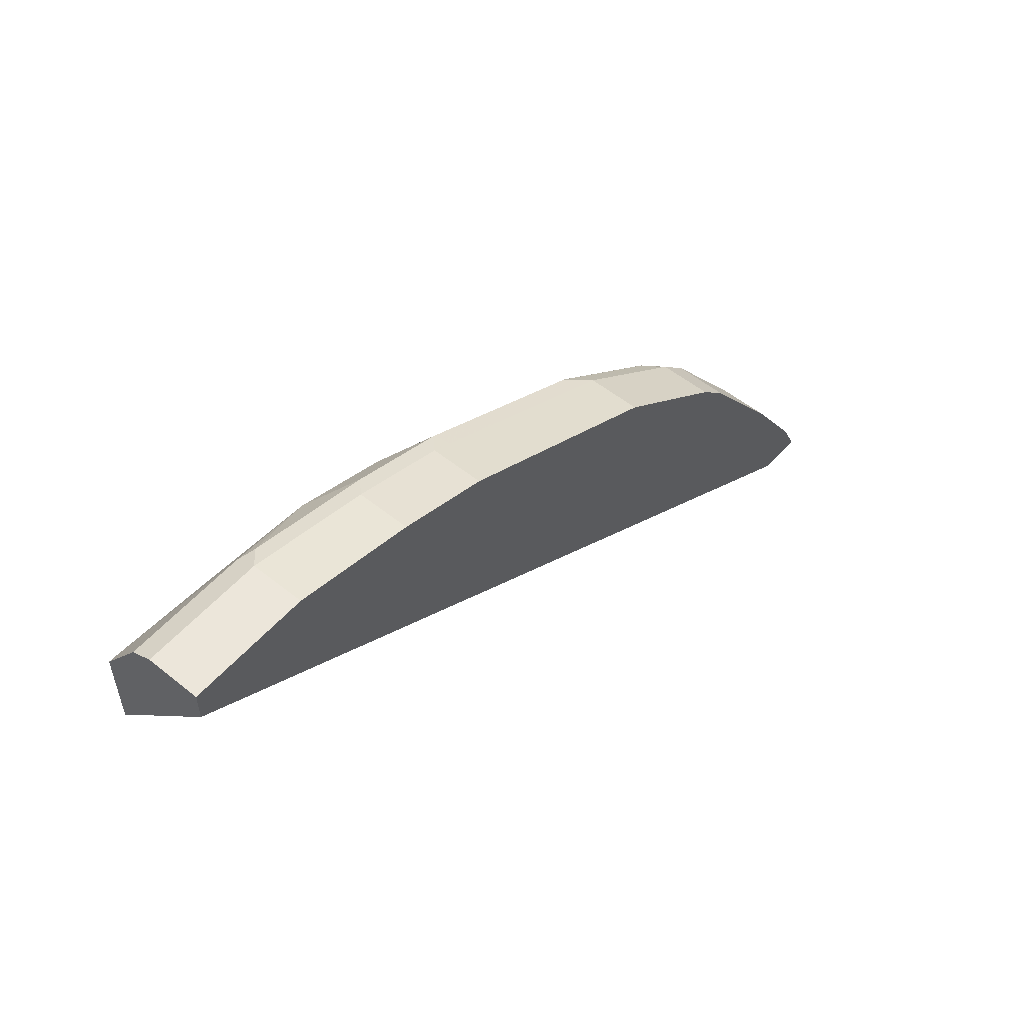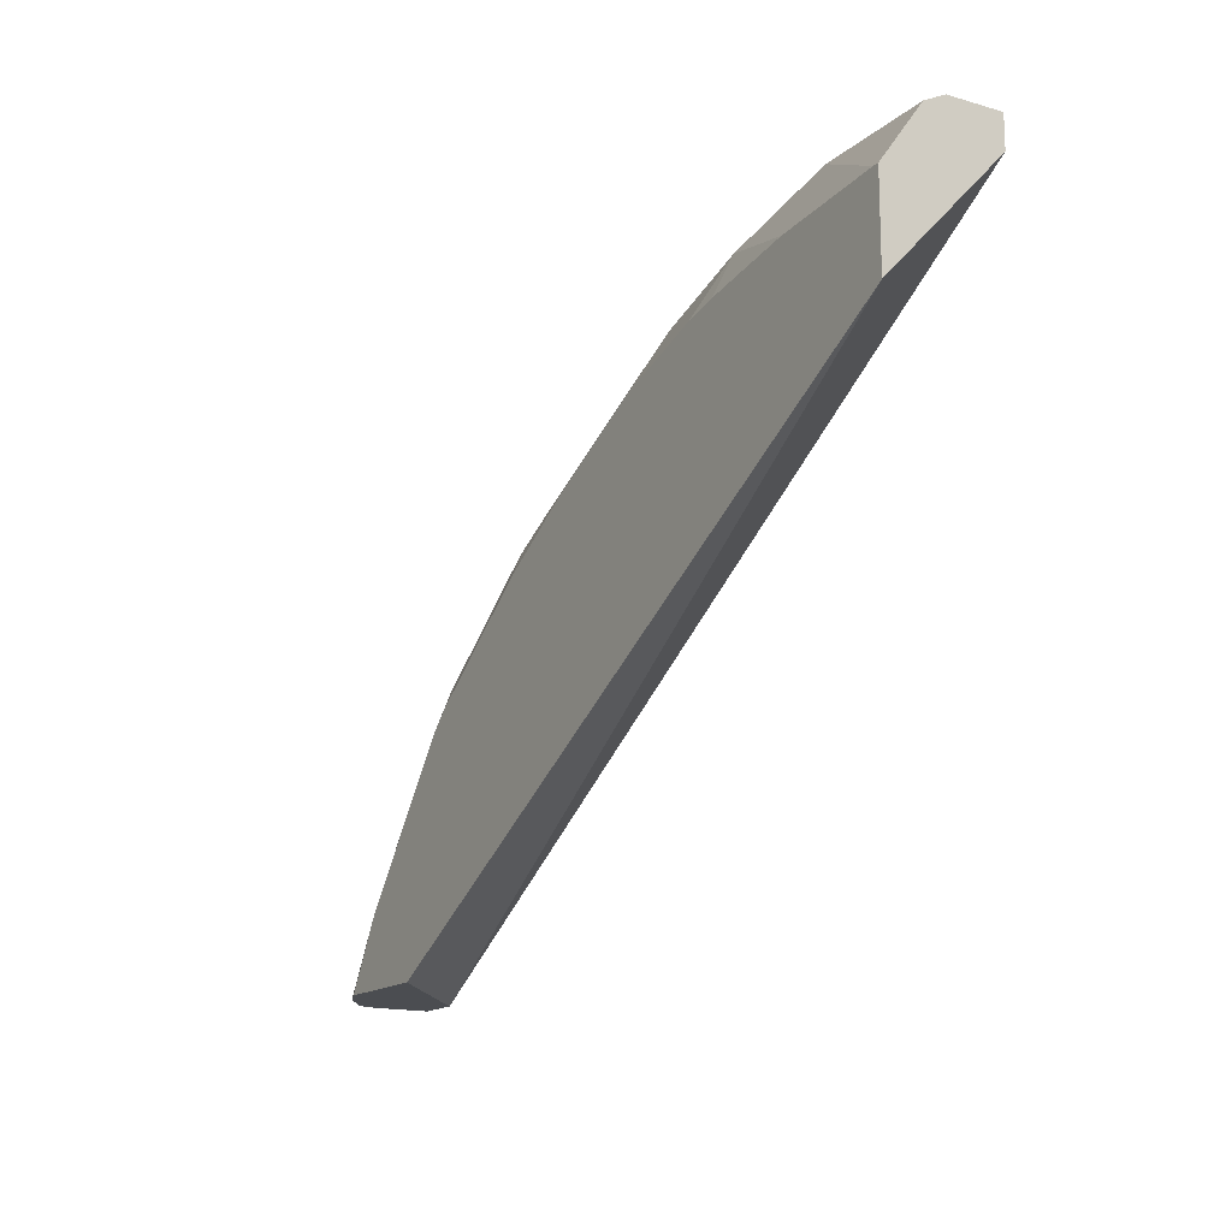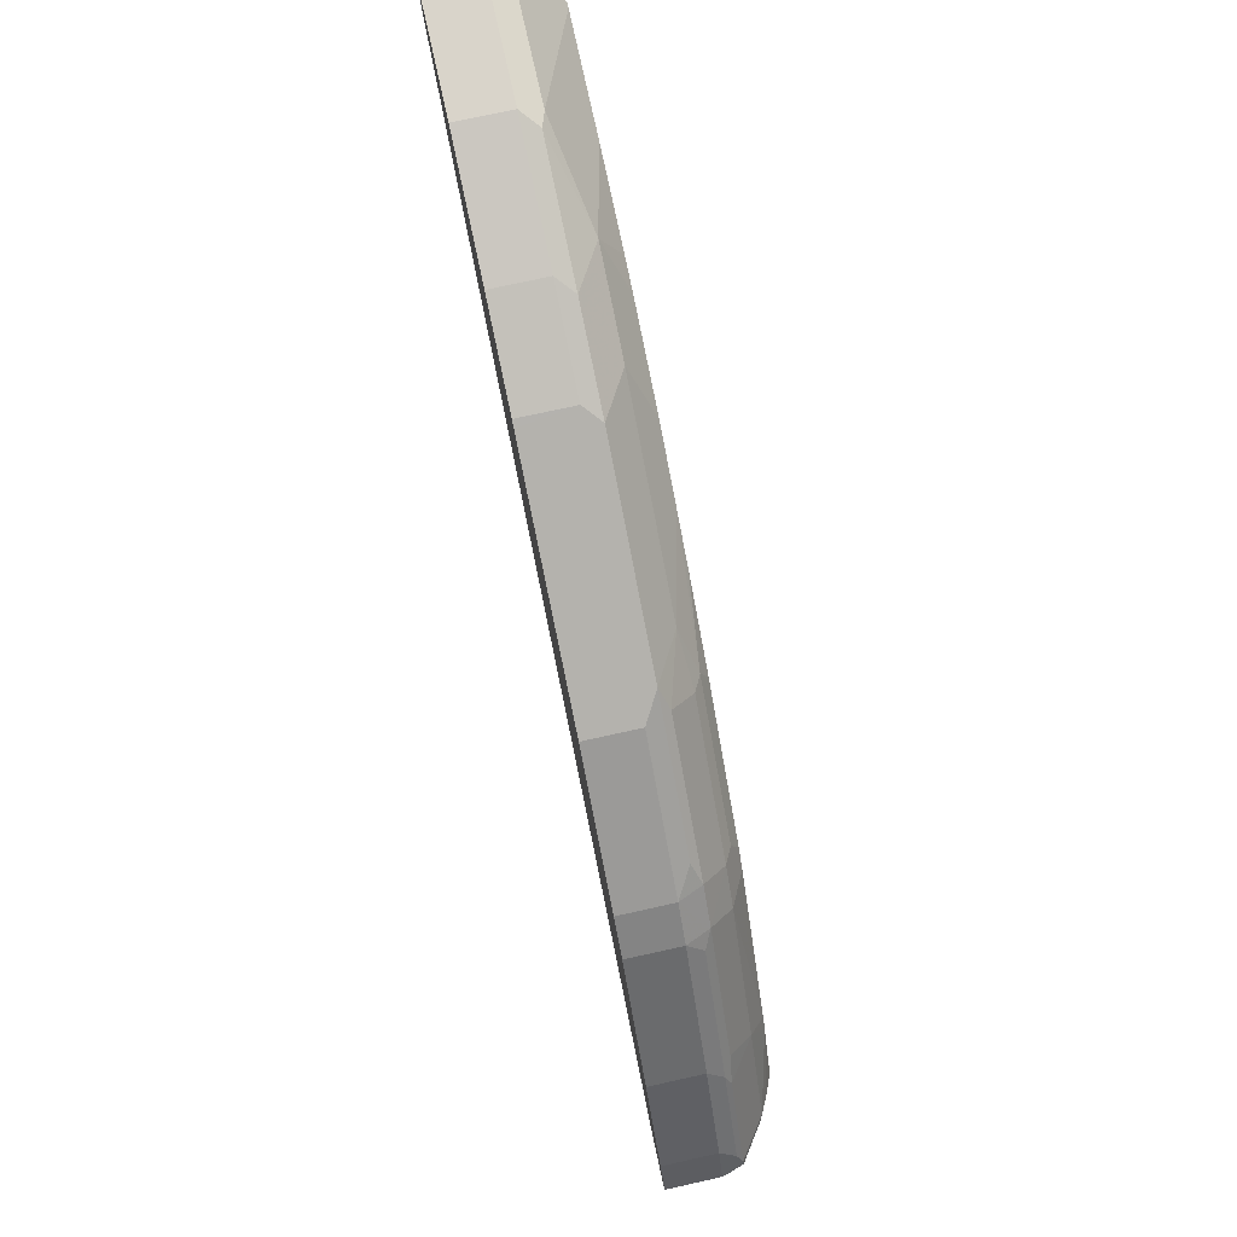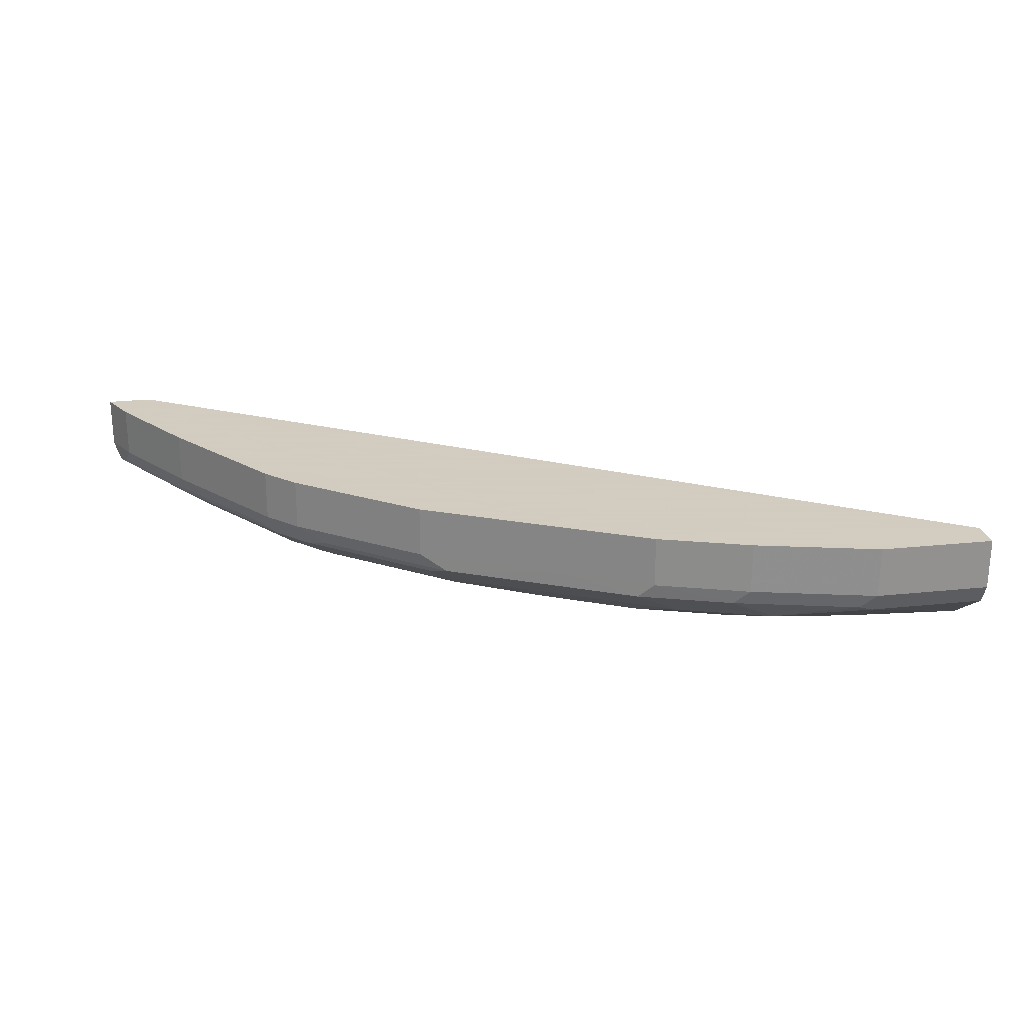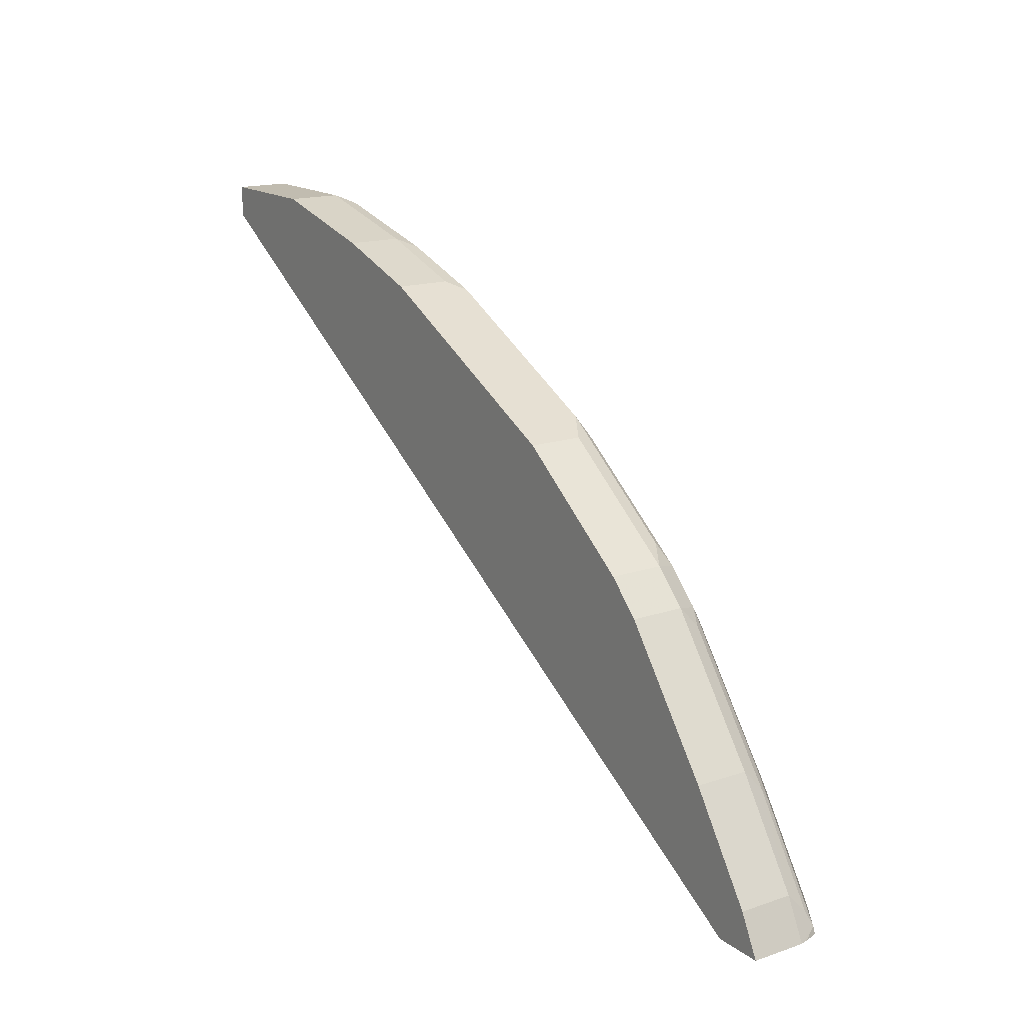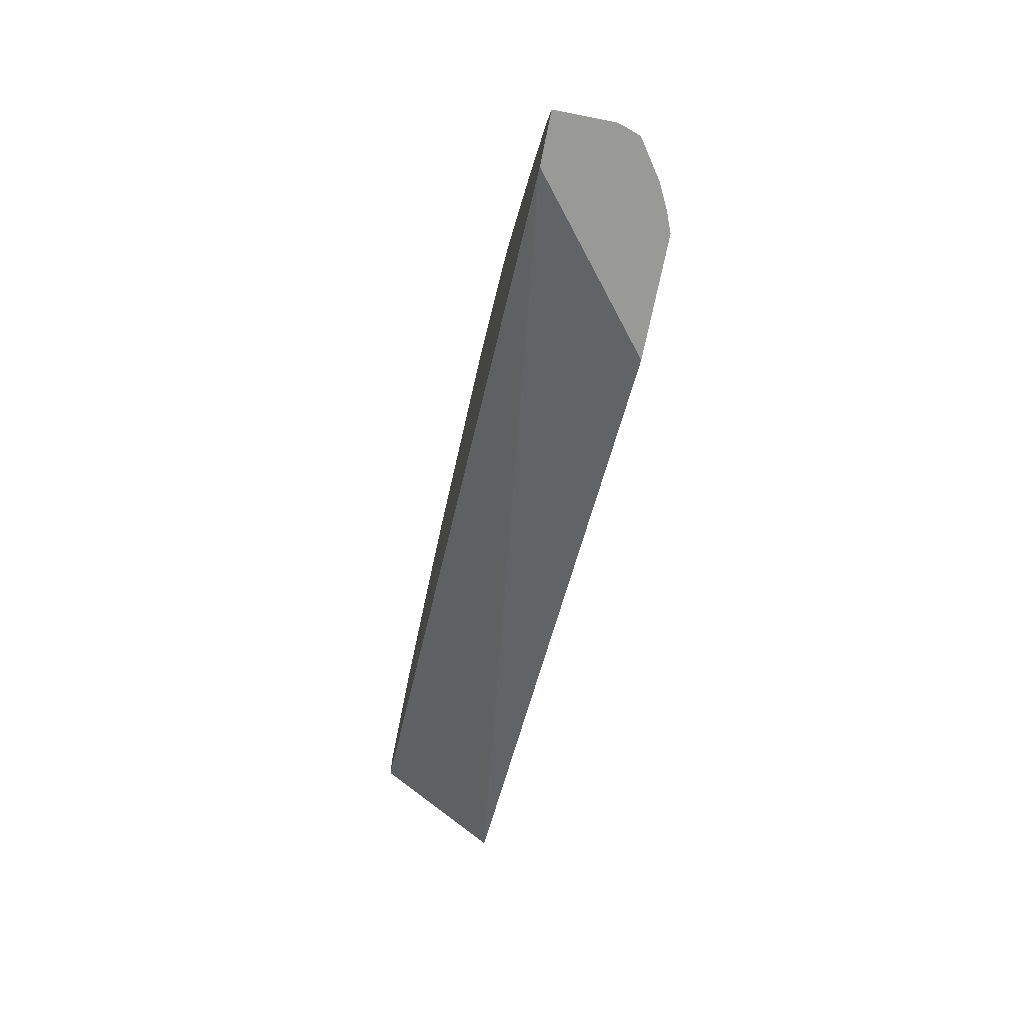
<metadata>
{"format":"obj","ext":"obj","renderer":"f3d","projection":"perspective","resolution":1024,"background":"white","views":[{"elev":54.3,"azim":130.4,"up":"+Z"},{"elev":-15.6,"azim":59.0,"up":"+Z"},{"elev":74.8,"azim":-102.5,"up":"+Z"},{"elev":24.3,"azim":-9.8,"up":"+Y"},{"elev":16.5,"azim":-124.6,"up":"+Z"},{"elev":-68.8,"azim":-101.3,"up":"+Z"}]}
</metadata>
<code>
v -0.5441 -0.5088 0.5109
v -0.541 -0.4782 0.5171
v -0.5441 -0.4782 0.5109
v -0.543 -0.513 0.5109
v -0.5391 -0.5209 0.5149
v -0.536 -0.5179 0.5224
v -0.533 -0.5088 0.5331
v -0.533 -0.4782 0.5331
v -0.5168 -0.4782 0.5109
v -0.5402 -0.5212 0.5109
v -0.5179 -0.5361 0.5134
v -0.5027 -0.5209 0.5694
v -0.4997 -0.5179 0.577
v -0.4967 -0.5088 0.5876
v -0.4967 -0.4782 0.5876
v -0.4344 -0.5451 0.5109
v -0.02227 -0.4782 0.8177
v -0.02227 -0.5451 0.7452
v -0.5211 -0.5344 0.5109
v -0.509 -0.5406 0.5109
v -0.4778 -0.5451 0.5465
v -0.4815 -0.5361 0.5679
v -0.4906 -0.5224 0.5838
v -0.4452 -0.5179 0.6497
v -0.4421 -0.5088 0.6603
v -0.4421 -0.4782 0.6603
v -0.4978 -0.5451 0.5109
v -0.02227 -0.4782 0.8359
v -0.02227 -0.5451 0.7958
v -0.508 -0.541 0.5109
v -0.4724 -0.5451 0.5545
v -0.427 -0.5361 0.6406
v -0.4361 -0.5224 0.6565
v -0.424 -0.5088 0.6784
v -0.424 -0.4782 0.6784
v -0.02227 -0.5088 0.8359
v -0.09087 -0.4782 0.8359
v -0.02227 -0.5209 0.8298
v -0.02584 -0.5451 0.7958
v -0.409 -0.5451 0.6361
v -0.4179 -0.5406 0.6383
v -0.4088 -0.5361 0.6587
v -0.4179 -0.5224 0.6746
v -0.4088 -0.5179 0.686
v -0.3513 -0.5088 0.7329
v -0.3513 -0.4782 0.7329
v -0.09087 -0.5088 0.8359
v -0.02227 -0.5115 0.8345
v -0.1636 -0.4782 0.8177
v -0.09997 -0.5179 0.8314
v -0.09087 -0.5209 0.8298
v -0.09087 -0.5451 0.7905
v -0.3997 -0.5451 0.6453
v -0.3997 -0.5406 0.6565
v -0.3361 -0.5361 0.7132
v -0.3452 -0.5224 0.7291
v -0.3361 -0.5179 0.7405
v -0.2666 -0.5088 0.7753
v -0.2666 -0.4782 0.7753
v -0.1636 -0.5088 0.8177
v -0.2181 -0.4782 0.7995
v -0.1454 -0.533 0.8056
v -0.1727 -0.5179 0.8132
v -0.1454 -0.5391 0.7935
v -0.1454 -0.5451 0.7815
v -0.327 -0.5451 0.6998
v -0.327 -0.5406 0.711
v -0.3089 -0.533 0.7329
v -0.2272 -0.5179 0.795
v -0.2302 -0.5088 0.7935
v -0.2461 -0.4782 0.7855
v -0.2181 -0.5088 0.7995
v -0.2219 -0.4782 0.7976
v -0.1999 -0.533 0.7874
v -0.2181 -0.5451 0.7594
v -0.1636 -0.5451 0.7776
v -0.2818 -0.5451 0.7269
v -0.2545 -0.5451 0.7413
v -0.2363 -0.533 0.7693
f 41 53 54
f 37 60 47
f 38 48 50
f 38 50 51
f 39 51 52
f 40 53 41
f 42 54 67
f 45 58 59
f 42 55 56
f 42 56 43
f 43 56 57
f 43 57 44
f 45 57 58
f 37 49 60
f 45 59 46
f 42 67 55
f 36 47 48
f 33 42 43
f 34 45 46
f 25 34 35
f 25 35 26
f 28 37 47
f 28 47 36
f 29 38 51
f 29 51 39
f 31 40 41
f 34 46 35
f 31 41 32
f 32 54 42
f 32 42 33
f 47 60 63
f 33 43 34
f 34 43 44
f 34 44 57
f 34 57 45
f 32 41 54
f 47 63 50
f 52 64 65
f 49 61 72
f 62 74 75
f 62 75 76
f 62 76 64
f 63 72 69
f 64 76 65
f 66 77 67
f 67 77 78
f 62 69 74
f 67 78 68
f 69 79 74
f 69 72 70
f 70 72 73
f 70 73 71
f 74 79 78
f 74 78 75
f 25 33 34
f 68 78 79
f 47 50 48
f 62 63 69
f 60 72 63
f 49 72 60
f 50 62 51
f 50 63 62
f 51 62 52
f 52 62 64
f 53 66 67
f 53 67 54
f 61 73 72
f 55 67 68
f 56 68 57
f 57 68 79
f 57 79 69
f 57 69 58
f 58 69 70
f 58 70 71
f 58 71 59
f 55 68 56
f 24 33 25
f 2 59 71
f 22 32 33
f 2 73 61
f 2 61 49
f 2 49 37
f 2 37 28
f 2 28 17
f 2 17 9
f 2 9 3
f 4 10 5
f 5 10 11
f 5 11 12
f 5 12 13
f 5 13 6
f 6 13 7
f 7 13 14
f 7 14 15
f 2 71 73
f 2 46 59
f 2 35 46
f 2 26 35
f 22 33 23
f 1 2 3
f 1 3 9
f 1 9 16
f 1 16 27
f 1 27 30
f 1 30 20
f 7 15 8
f 1 20 19
f 1 10 4
f 1 4 5
f 1 6 7
f 1 7 2
f 2 7 8
f 2 8 15
f 2 15 26
f 1 19 10
f 9 17 18
f 1 5 6
f 10 19 11
f 16 78 77
f 16 77 66
f 16 66 53
f 16 53 40
f 16 40 31
f 16 31 21
f 16 21 27
f 16 75 78
f 17 28 36
f 17 38 29
f 17 29 18
f 20 30 21
f 21 31 22
f 21 30 27
f 9 18 16
f 22 31 32
f 17 36 48
f 16 76 75
f 17 48 38
f 12 23 13
f 11 20 21
f 16 65 76
f 11 21 22
f 11 22 12
f 12 22 23
f 13 23 33
f 13 33 24
f 13 24 25
f 11 19 20
f 14 25 26
f 16 52 65
f 14 26 15
f 16 18 29
f 16 29 39
f 13 25 14
f 16 39 52

</code>
